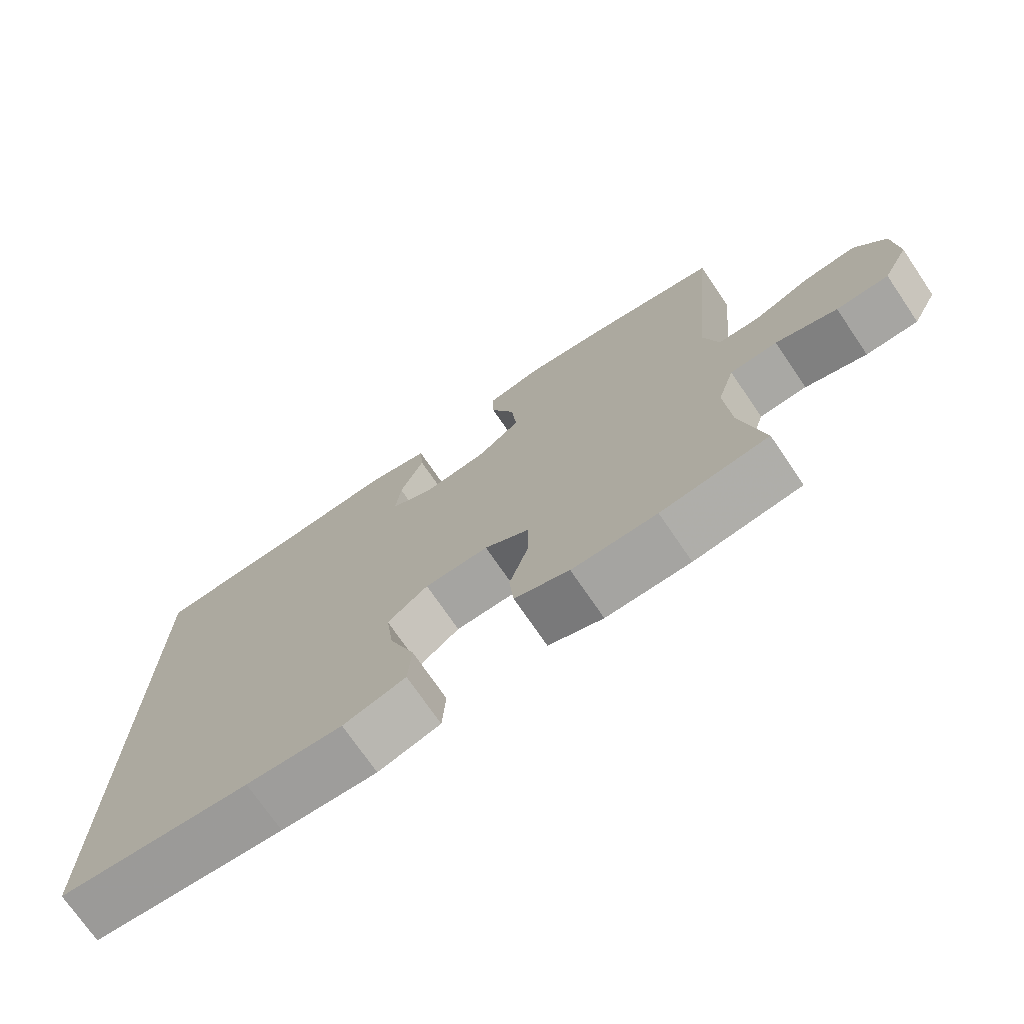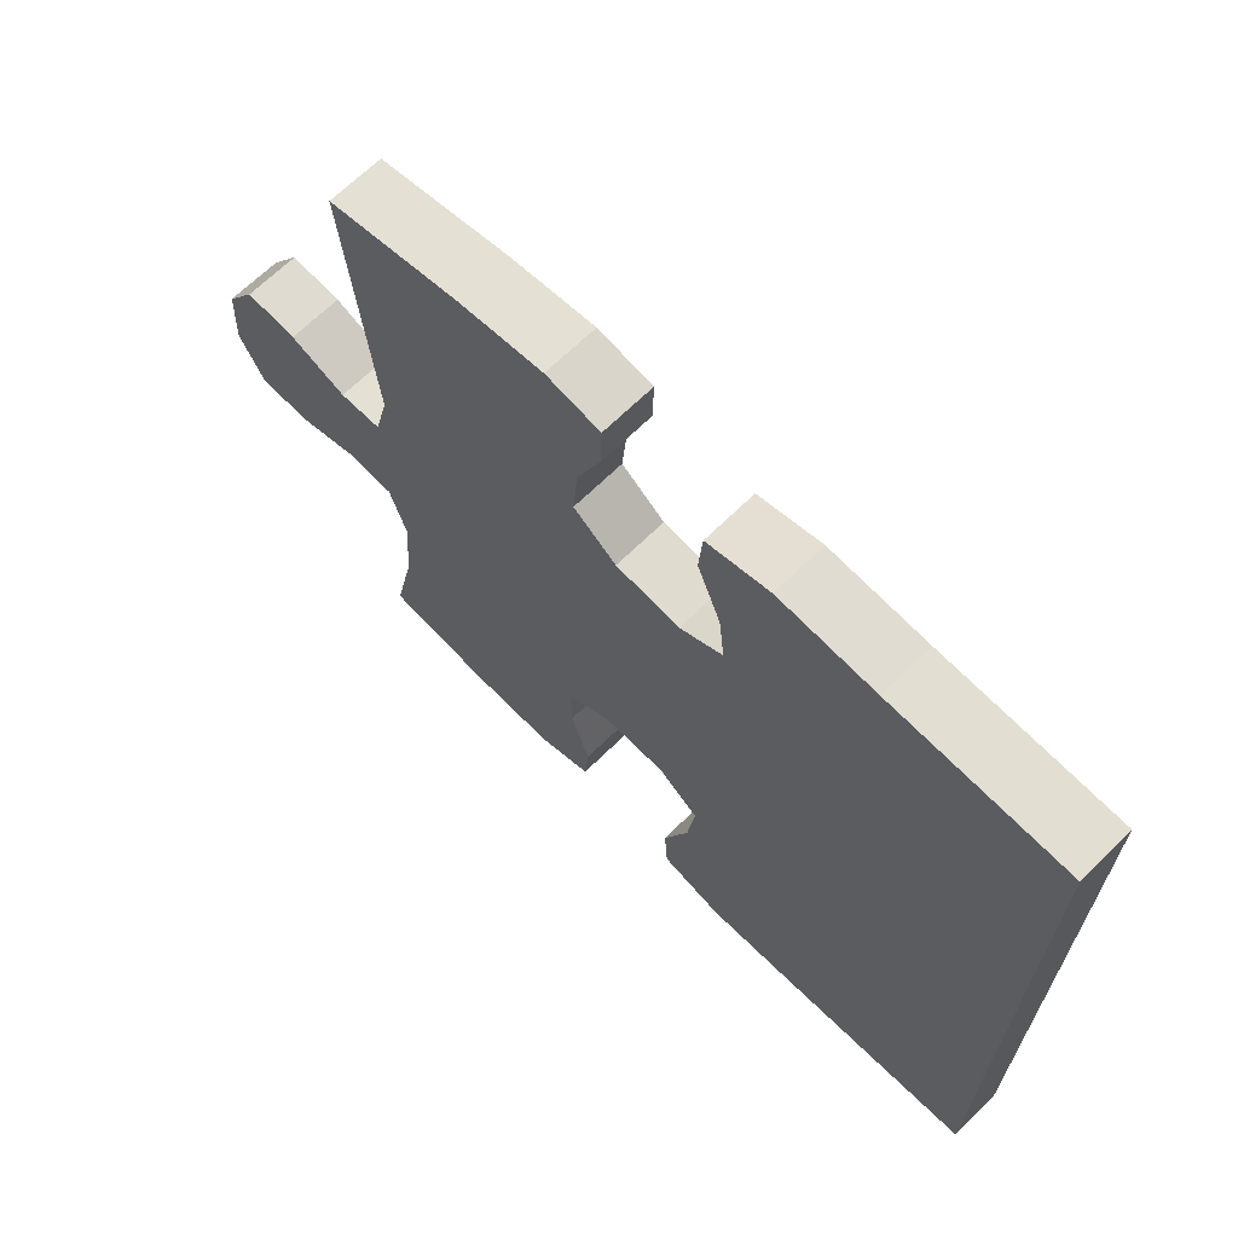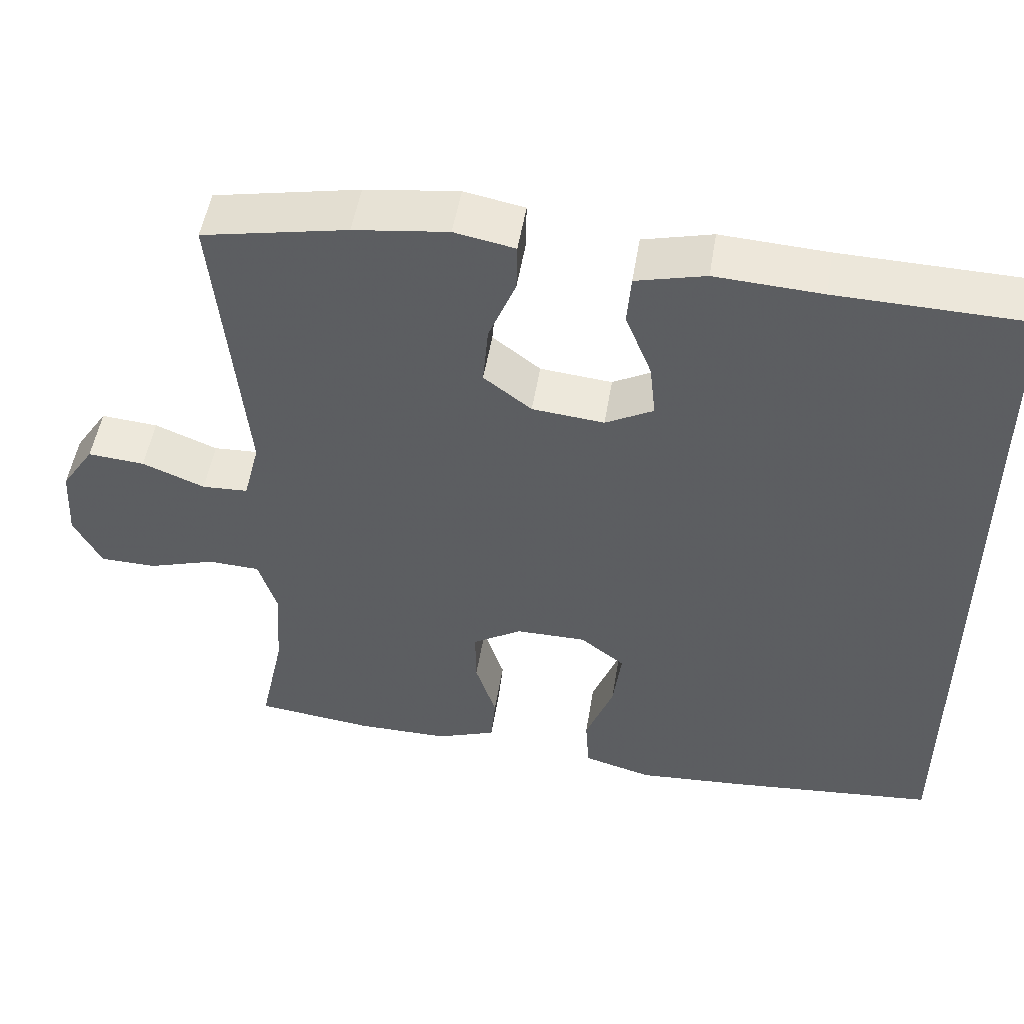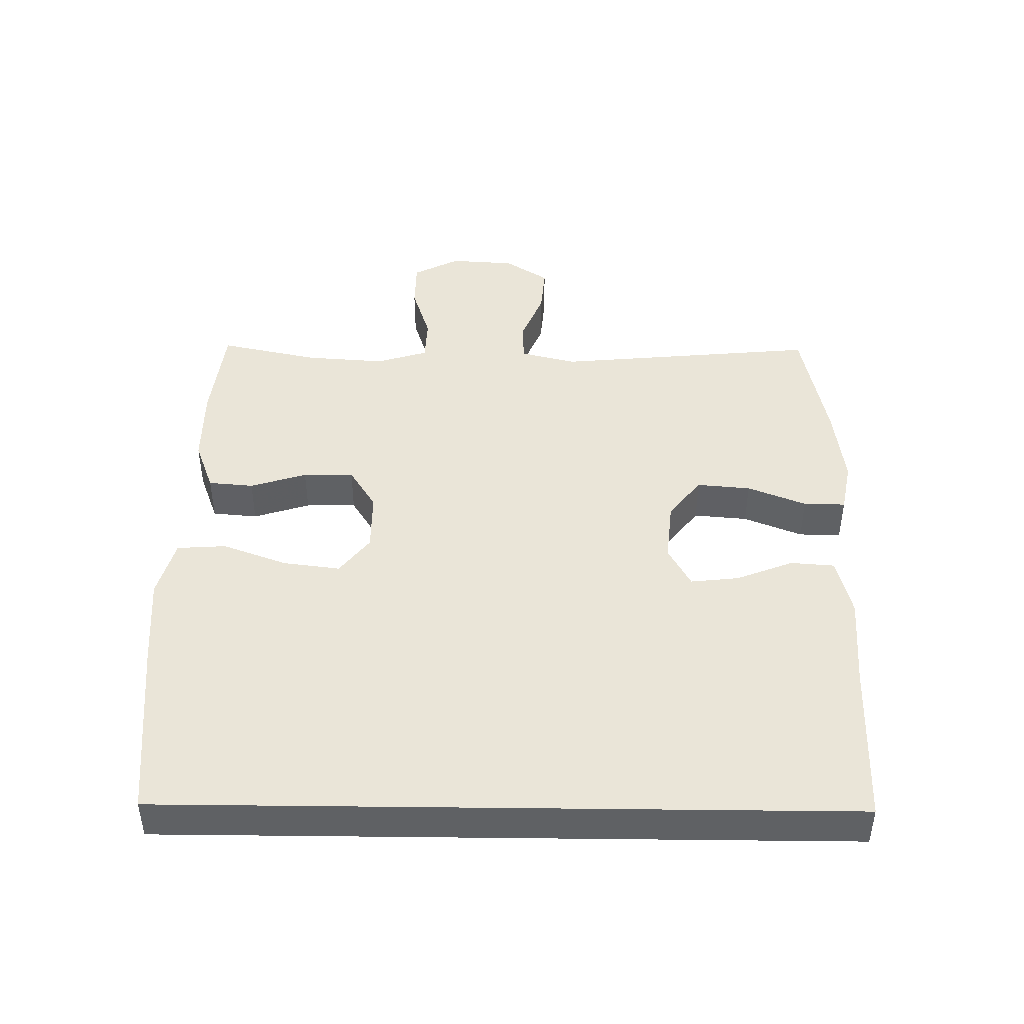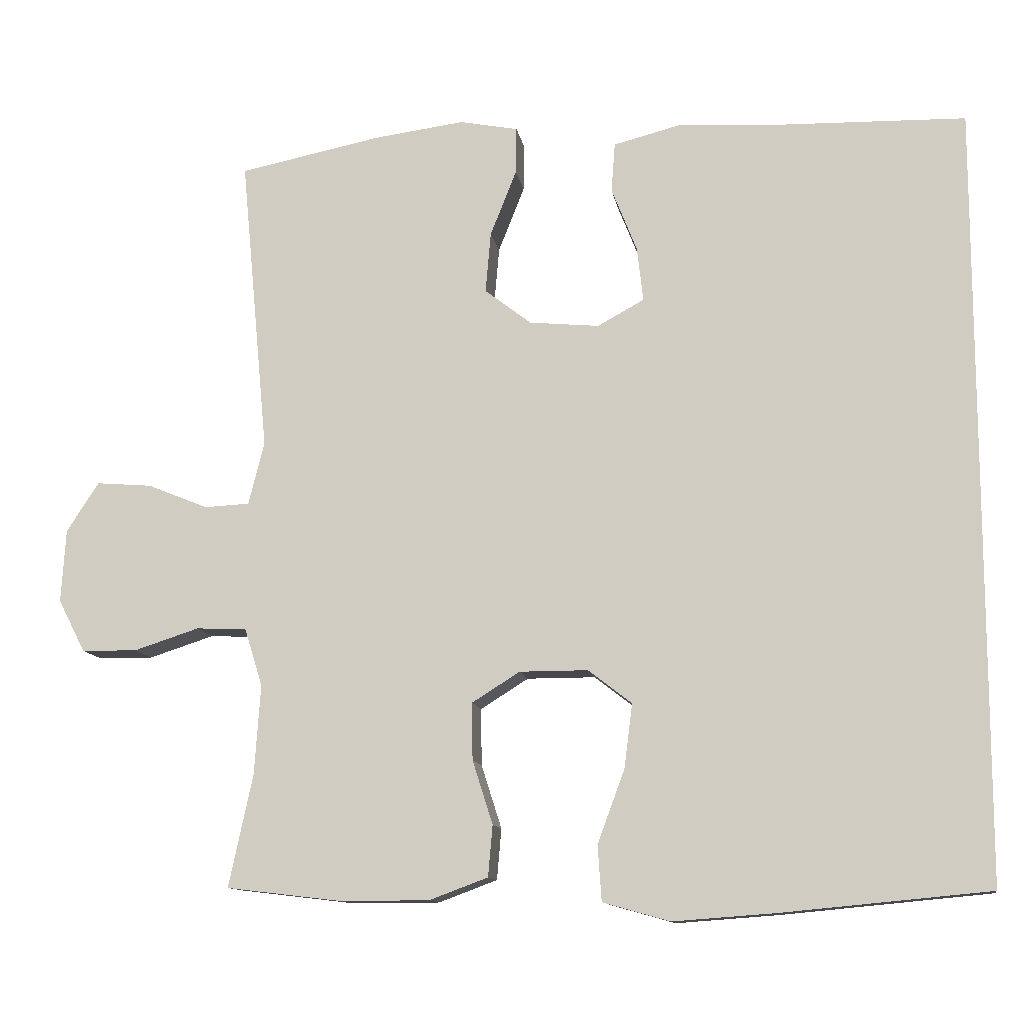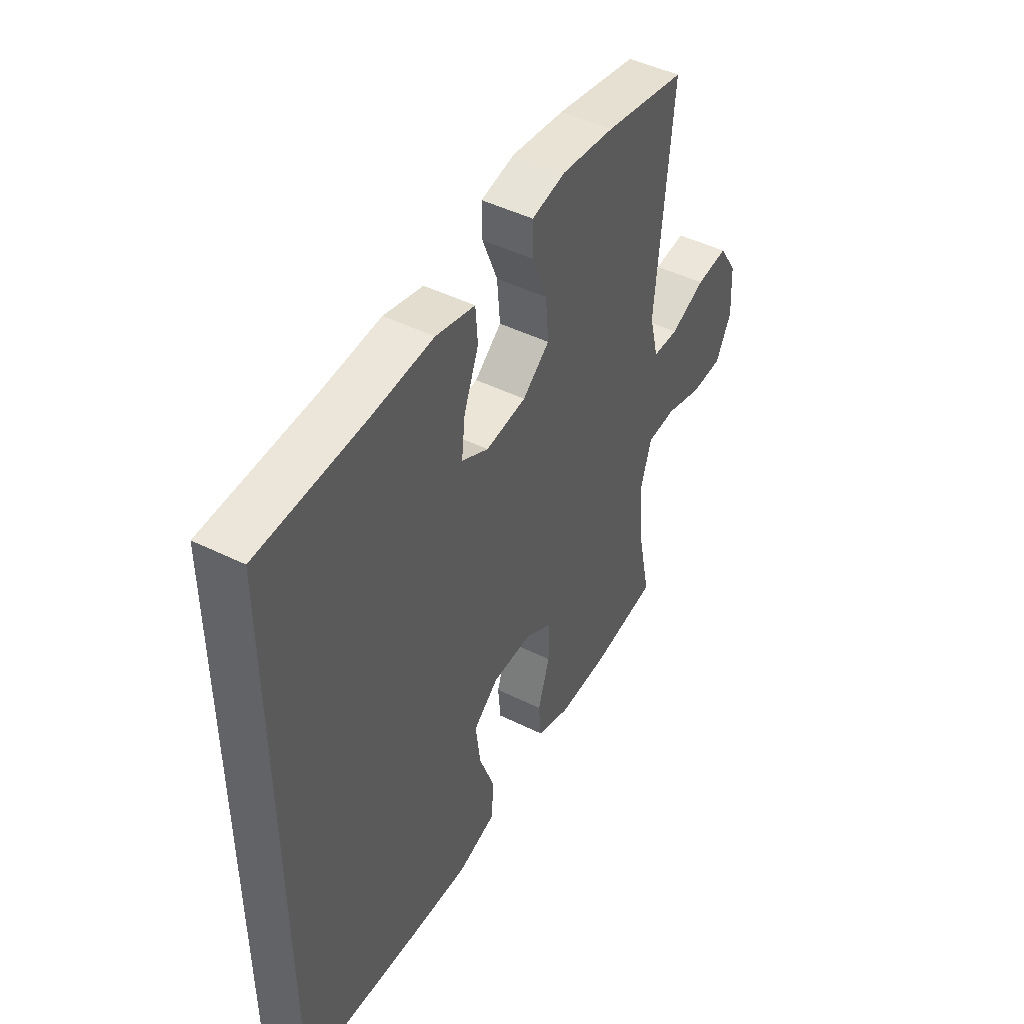
<metadata>
{"format":"obj","ext":"obj","renderer":"f3d","projection":"perspective","resolution":1024,"background":"white","views":[{"elev":-73.3,"azim":34.3,"up":"+Z"},{"elev":67.3,"azim":-134.5,"up":"+Z"},{"elev":51.0,"azim":-170.7,"up":"+Z"},{"elev":44.5,"azim":-89.3,"up":"+Y"},{"elev":-11.7,"azim":-170.8,"up":"+Z"},{"elev":46.6,"azim":-60.6,"up":"+Z"}]}
</metadata>
<code>
v 0.5 0.07 0.5
v 0.463 0.07 0.104
v 0.484 0.07 0.02
v 0.544 0.07 0.017
v 0.625 0.07 0.05
v 0.699 0.07 0.056
v 0.742 0.07 -0.01
v 0.748 0.07 -0.108
v 0.712 0.07 -0.178
v 0.638 0.07 -0.179
v 0.551 0.07 -0.151
v 0.484 0.07 -0.154
v 0.46 0.07 -0.231
v 0.468 0.07 -0.35
v 0.5 0.07 -0.5
v 0.348 0.07 -0.518
v 0.228 0.07 -0.518
v 0.15 0.07 -0.489
v 0.144 0.07 -0.421
v 0.171 0.07 -0.336
v 0.172 0.07 -0.26
v 0.108 0.07 -0.22
v 0.017 0.07 -0.22
v -0.041 0.07 -0.265
v -0.03 0.07 -0.351
v 0.006 0.07 -0.448
v 0.001 0.07 -0.522
v -0.088 0.07 -0.547
v -0.225 0.07 -0.537
v -0.5 0.07 -0.511
v -0.5 0.07 0.517
v -0.253 0.07 0.523
v -0.115 0.07 0.531
v -0.025 0.07 0.508
v -0.02 0.07 0.442
v -0.054 0.07 0.356
v -0.062 0.07 0.284
v 0 0.07 0.25
v 0.093 0.07 0.259
v 0.155 0.07 0.307
v 0.148 0.07 0.388
v 0.113 0.07 0.476
v 0.112 0.07 0.539
v 0.19 0.07 0.554
v 0.312 0.07 0.538
v 0.5 0 0.5
v 0.463 0 0.104
v 0.484 0 0.02
v 0.544 0 0.017
v 0.625 0 0.05
v 0.699 0 0.056
v 0.742 0 -0.01
v 0.748 0 -0.108
v 0.712 0 -0.178
v 0.638 0 -0.179
v 0.551 0 -0.151
v 0.484 0 -0.154
v 0.46 0 -0.231
v 0.468 0 -0.35
v 0.5 0 -0.5
v 0.348 0 -0.518
v 0.228 0 -0.518
v 0.15 0 -0.489
v 0.144 0 -0.421
v 0.171 0 -0.336
v 0.172 0 -0.26
v 0.108 0 -0.22
v 0.017 0 -0.22
v -0.041 0 -0.265
v -0.03 0 -0.351
v 0.006 0 -0.448
v 0.001 0 -0.522
v -0.088 0 -0.547
v -0.225 0 -0.537
v -0.5 0 -0.511
v -0.5 0 0.517
v -0.253 0 0.523
v -0.115 0 0.531
v -0.025 0 0.508
v -0.02 0 0.442
v -0.054 0 0.356
v -0.062 0 0.284
v 0 0 0.25
v 0.093 0 0.259
v 0.155 0 0.307
v 0.148 0 0.388
v 0.113 0 0.476
v 0.112 0 0.539
v 0.19 0 0.554
v 0.312 0 0.538
f 45 1 2
f 44 45 2
f 43 44 2
f 42 43 2
f 41 42 2
f 40 41 2 3
f 39 40 3
f 38 39 3
f 34 35 36
f 33 34 36
f 32 33 36
f 32 36 37
f 31 32 37
f 29 30 31
f 28 29 31
f 27 28 31
f 26 27 31
f 25 26 31
f 24 25 31
f 31 37 38
f 24 31 38
f 23 24 38
f 18 19 20
f 17 18 20
f 16 17 20
f 15 16 20
f 14 15 20
f 13 14 20 21
f 12 13 21 22
f 9 10 11
f 8 9 11
f 7 8 11
f 6 7 11
f 5 6 11
f 4 5 11
f 3 4 11 12
f 22 23 38
f 12 22 38
f 3 12 38
f 47 46 90
f 47 90 89
f 47 89 88
f 47 88 87
f 47 87 86
f 48 47 86 85
f 48 85 84
f 48 84 83
f 81 80 79
f 81 79 78
f 81 78 77
f 82 81 77
f 82 77 76
f 76 75 74
f 76 74 73
f 76 73 72
f 76 72 71
f 76 71 70
f 76 70 69
f 83 82 76
f 83 76 69
f 83 69 68
f 65 64 63
f 65 63 62
f 65 62 61
f 65 61 60
f 65 60 59
f 66 65 59 58
f 67 66 58 57
f 56 55 54
f 56 54 53
f 56 53 52
f 56 52 51
f 56 51 50
f 56 50 49
f 57 56 49 48
f 83 68 67
f 83 67 57
f 83 57 48
f 1 46 47 2
f 2 47 48 3
f 3 48 49 4
f 4 49 50 5
f 5 50 51 6
f 6 51 52 7
f 7 52 53 8
f 8 53 54 9
f 9 54 55 10
f 10 55 56 11
f 11 56 57 12
f 12 57 58 13
f 13 58 59 14
f 14 59 60 15
f 15 60 61 16
f 16 61 62 17
f 17 62 63 18
f 18 63 64 19
f 19 64 65 20
f 20 65 66 21
f 21 66 67 22
f 22 67 68 23
f 23 68 69 24
f 24 69 70 25
f 25 70 71 26
f 26 71 72 27
f 27 72 73 28
f 28 73 74 29
f 29 74 75 30
f 30 75 76 31
f 31 76 77 32
f 32 77 78 33
f 33 78 79 34
f 34 79 80 35
f 35 80 81 36
f 36 81 82 37
f 37 82 83 38
f 38 83 84 39
f 39 84 85 40
f 40 85 86 41
f 41 86 87 42
f 42 87 88 43
f 43 88 89 44
f 44 89 90 45
f 45 90 46 1

</code>
